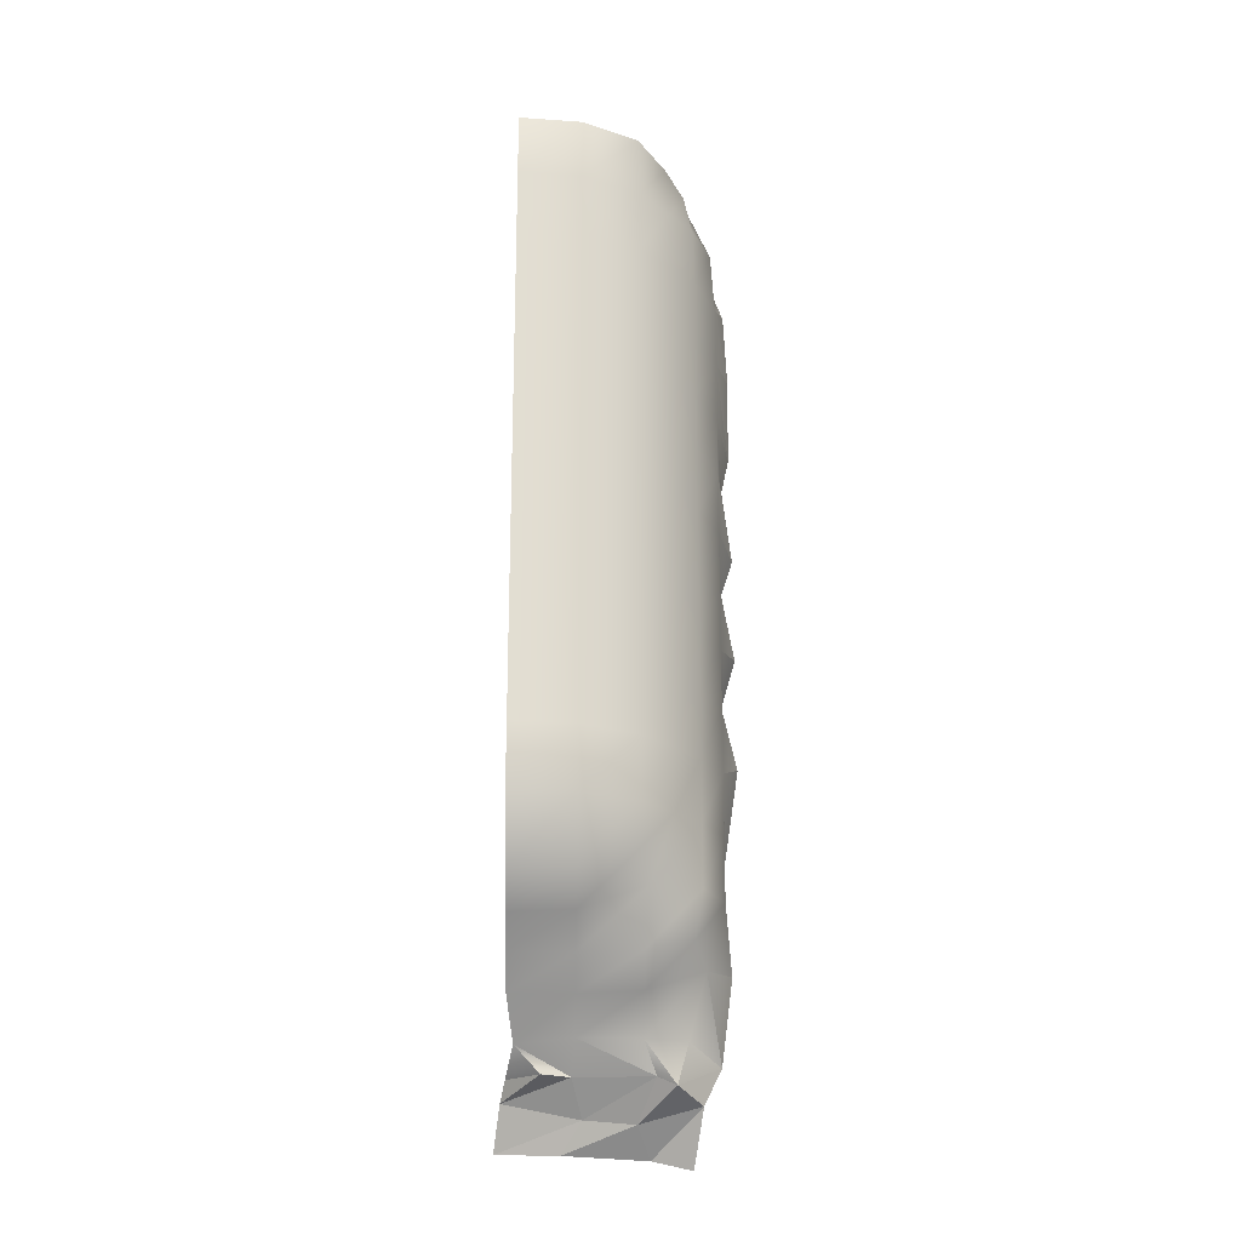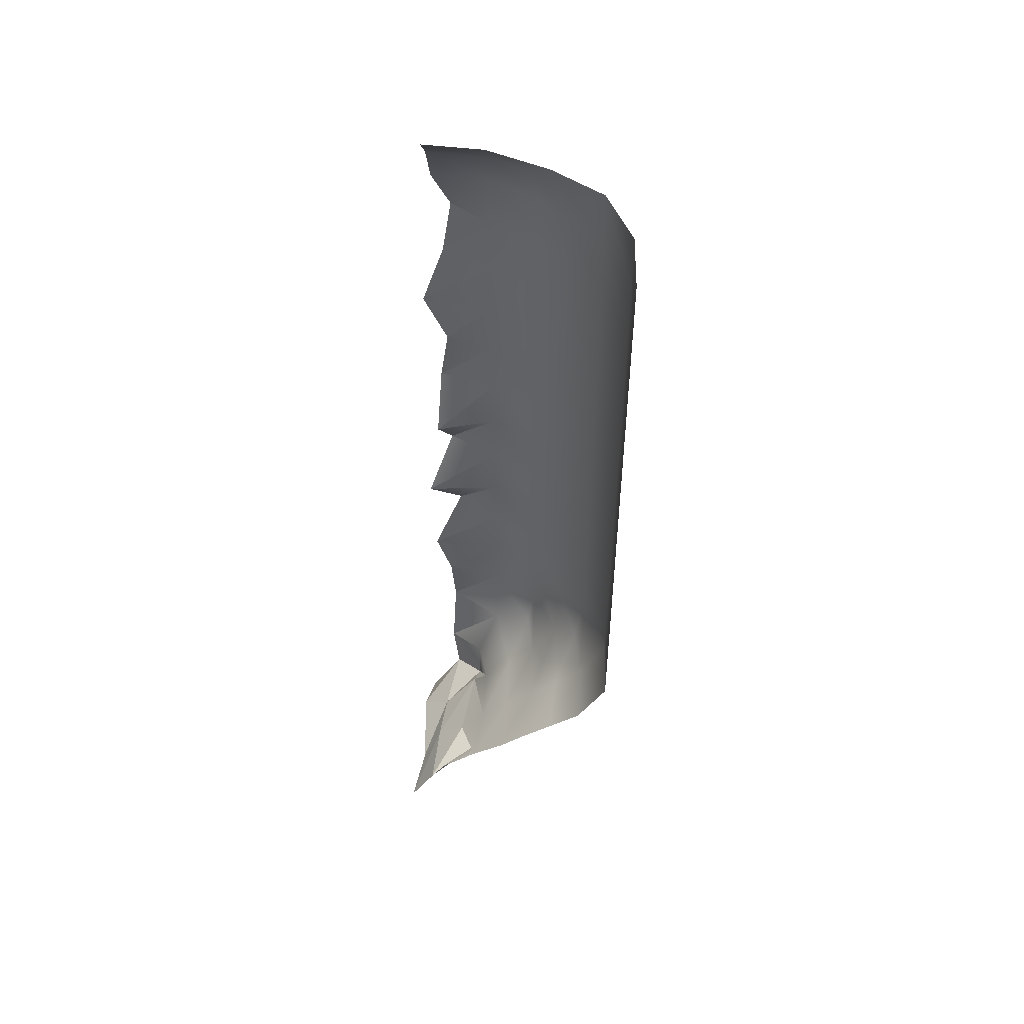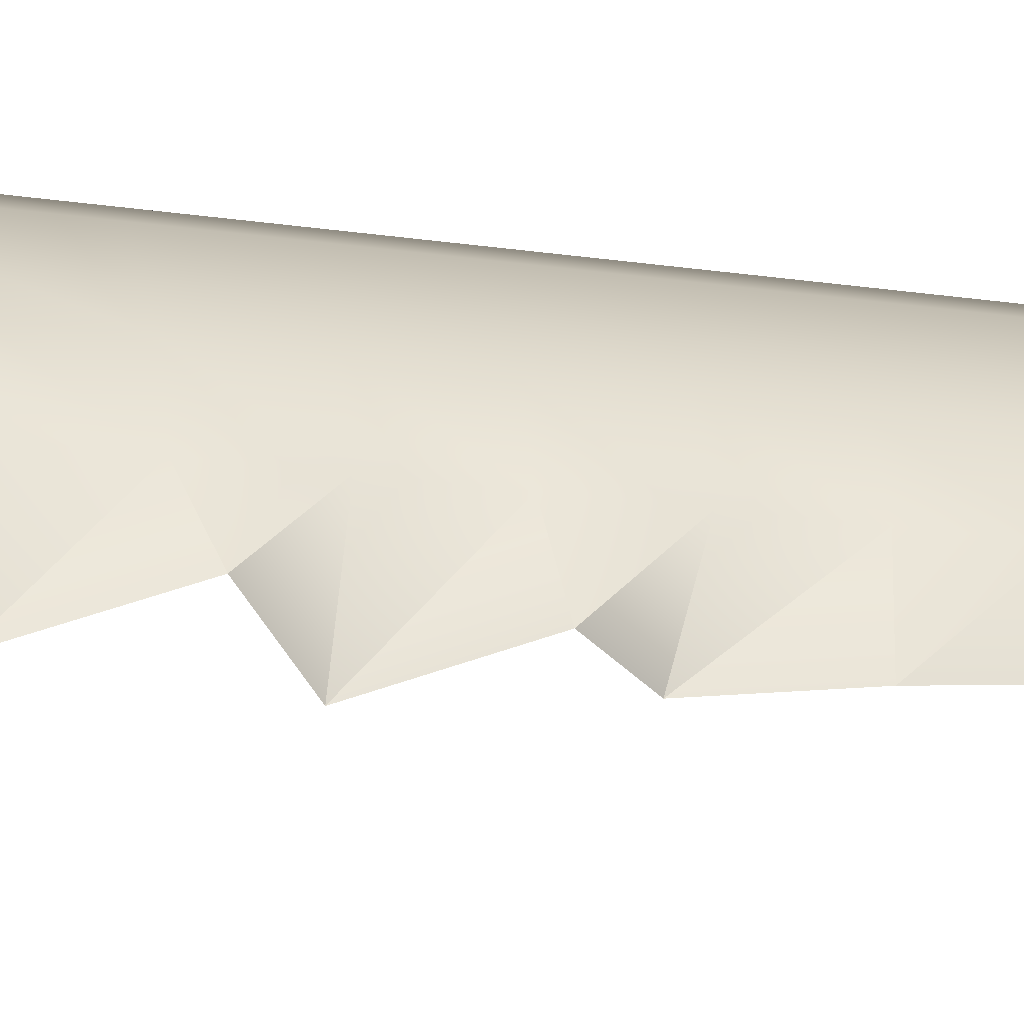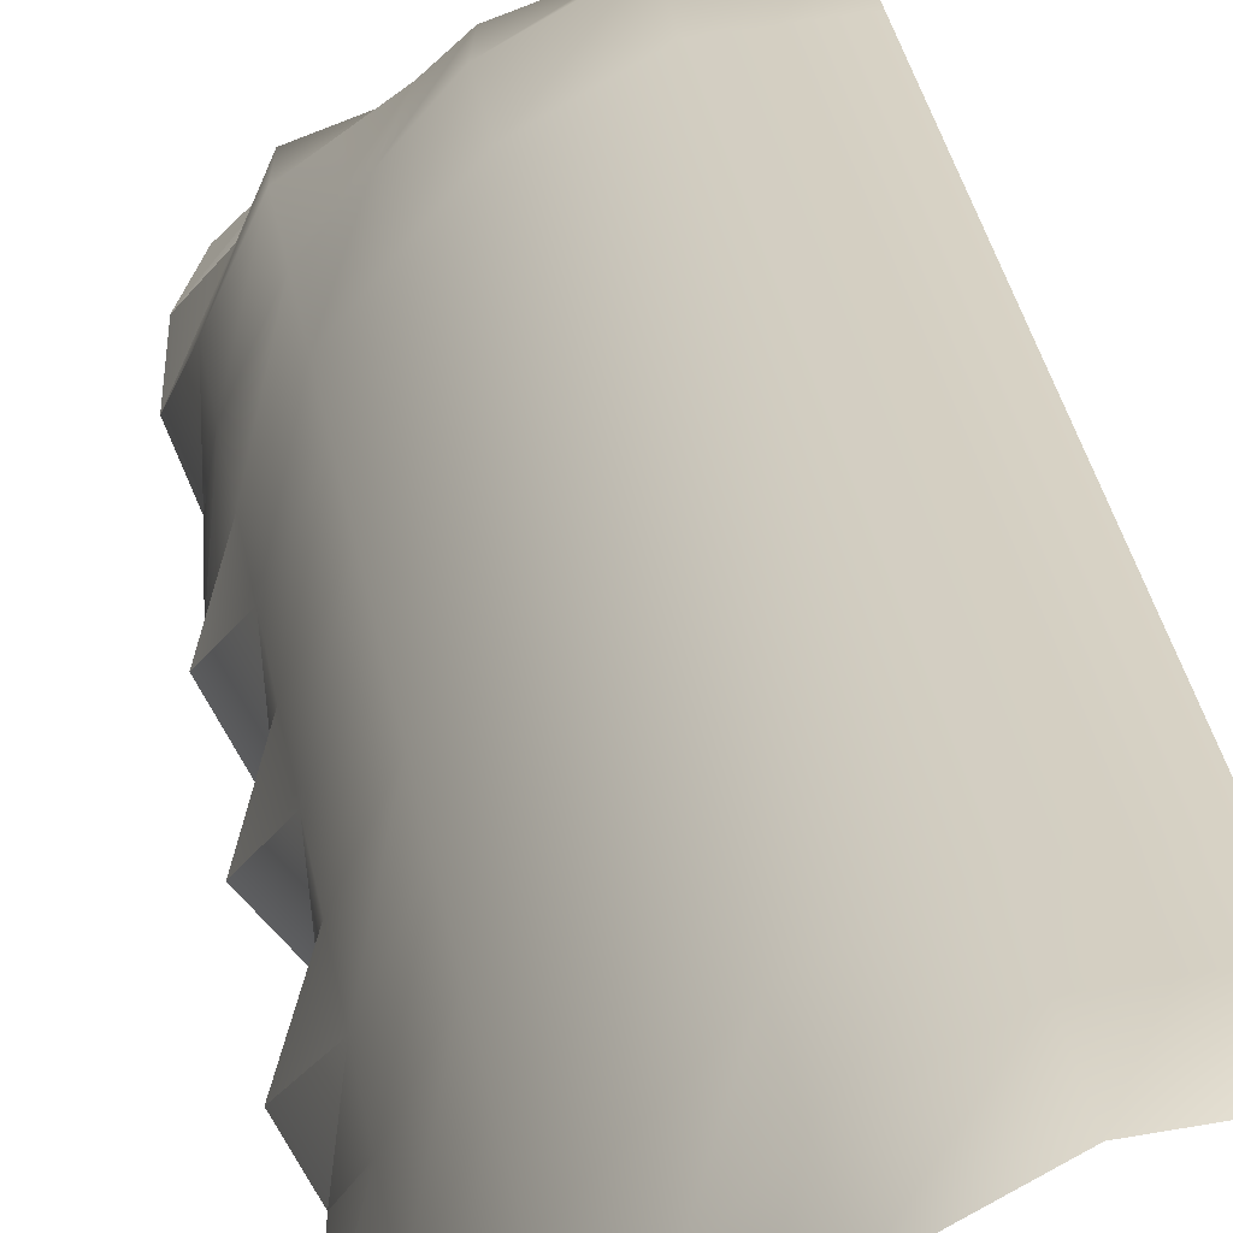
<metadata>
{"format":"obj","ext":"obj","renderer":"f3d","projection":"perspective","resolution":1024,"background":"white","views":[{"elev":-21.1,"azim":178.7,"up":"+Z"},{"elev":52.2,"azim":96.3,"up":"+Z"},{"elev":-21.2,"azim":-104.9,"up":"+Y"},{"elev":28.2,"azim":-8.3,"up":"+Y"}]}
</metadata>
<code>
v -263.7 0.1166 -188.5
v -264.6 -2 -190.3
v -267.6 0.7184 -187.5
v -267.6 0.7184 -187.5
v -264.6 -2 -190.3
v -267.1 -1.447 -190.9
v -260.5 -0.07185 -188.2
v -259.2 -1.253 -190.1
v -263.7 0.1166 -188.5
v -263.7 0.1166 -188.5
v -259.2 -1.253 -190.1
v -264.6 -2 -190.3
v -255.6 -0.01283 -187.3
v -255.2 -1.727 -190
v -260.5 -0.07185 -188.2
v -260.5 -0.07185 -188.2
v -255.2 -1.727 -190
v -259.2 -1.253 -190.1
v -264.8 2.472 -186
v -263.7 0.1166 -188.5
v -266 2.8 -186.6
v -266 2.8 -186.6
v -263.7 0.1166 -188.5
v -267.6 0.7184 -187.5
v -259.8 2 -186
v -260.5 -0.07185 -188.2
v -264.8 2.472 -186
v -264.8 2.472 -186
v -260.5 -0.07185 -188.2
v -263.7 0.1166 -188.5
v -258 3.116 -186
v -255.6 -0.01283 -187.3
v -259.8 2 -186
v -259.8 2 -186
v -255.6 -0.01283 -187.3
v -260.5 -0.07185 -188.2
v -266.7 2.699 -184
v -266 2.8 -186.6
v -268.8 0.1459 -185.2
v -268.8 0.1459 -185.2
v -266 2.8 -186.6
v -267.6 0.7184 -187.5
v -266.7 2.699 -184
v -264 3.617 -184
v -266 2.8 -186.6
v -266 2.8 -186.6
v -264 3.617 -184
v -264.8 2.472 -186
v -264 3.617 -184
v -260 3.832 -184
v -264.8 2.472 -186
v -264.8 2.472 -186
v -260 3.832 -184
v -259.8 2 -186
v -256.4 3.456 -184.3
v -255.9 0.9257 -186
v -258 3.116 -186
v -258 3.116 -186
v -255.9 0.9257 -186
v -255.6 -0.01283 -187.3
v -260 3.832 -184
v -256.4 3.456 -184.3
v -259.8 2 -186
v -259.8 2 -186
v -256.4 3.456 -184.3
v -258 3.116 -186
v -269.5 0.3718 -179.7
v -267.7 4.156 -180.1
v -268.8 0.1459 -185.2
v -268.8 0.1459 -185.2
v -267.7 4.156 -180.1
v -266.7 2.699 -184
v -264 5.602 -181.6
v -264 3.617 -184
v -267.7 4.156 -180.1
v -267.7 4.156 -180.1
v -264 3.617 -184
v -266.7 2.699 -184
v -260 5.812 -181.8
v -260 3.832 -184
v -264 5.602 -181.6
v -264 5.602 -181.6
v -260 3.832 -184
v -264 3.617 -184
v -256 5.812 -181.8
v -256.4 3.456 -184.3
v -260 5.812 -181.8
v -260 5.812 -181.8
v -256.4 3.456 -184.3
v -260 3.832 -184
v -269 0.1553 -175.3
v -268.9 4 -176
v -269.5 0.3718 -179.7
v -269.5 0.3718 -179.7
v -268.9 4 -176
v -267.7 4.156 -180.1
v -269.3 -0.9835 -172.3
v -268.9 4 -172
v -269 0.1553 -175.3
v -269 0.1553 -175.3
v -268.9 4 -172
v -268.9 4 -176
v -270 1.049 -166.9
v -268.9 4 -168
v -269.3 -0.9835 -172.3
v -269.3 -0.9835 -172.3
v -268.9 4 -168
v -268.9 4 -172
v -268.5 -1.134 -164.5
v -268.9 4 -164
v -270 1.049 -166.9
v -270 1.049 -166.9
v -268.9 4 -164
v -268.9 4 -168
v -270 0.5412 -159.5
v -268.9 4 -160
v -268.5 -1.134 -164.5
v -268.5 -1.134 -164.5
v -268.9 4 -160
v -268.9 4 -164
v -268.5 -0.2965 -157.1
v -268.9 4 -156
v -270 0.5412 -159.5
v -270 0.5412 -159.5
v -268.9 4 -156
v -268.9 4 -160
v -270 -0.08941 -152.4
v -268.9 4 -152
v -268.5 -0.2965 -157.1
v -268.5 -0.2965 -157.1
v -268.9 4 -152
v -268.9 4 -156
v -269.3 0.5882 -147.7
v -268.9 4 -148
v -270 -0.08941 -152.4
v -270 -0.08941 -152.4
v -268.9 4 -148
v -268.9 4 -152
v -270 -1.144 -144.7
v -268.9 4 -144
v -269.3 0.5882 -147.7
v -269.3 0.5882 -147.7
v -268.9 4 -144
v -268.9 4 -148
v -269.9 0.4282 -139.6
v -268.9 4 -140
v -270 -1.144 -144.7
v -270 -1.144 -144.7
v -268.9 4 -140
v -268.9 4 -144
v -269.6 1.125 -135.1
v -268.9 4 -136
v -269.9 0.4282 -139.6
v -269.9 0.4282 -139.6
v -268.9 4 -136
v -268.9 4 -140
v -268.6 4 -132
v -268.9 4 -136
v -268.8 0 -132
v -268.8 0 -132
v -268.9 4 -136
v -269.6 1.125 -135.1
v -267.2 4 -128.8
v -268.6 4 -132
v -267.2 0 -128.8
v -267.2 0 -128.8
v -268.6 4 -132
v -268.8 0 -132
v -265.6 4 -126.8
v -267.2 4 -128.8
v -265.6 0 -126.8
v -265.6 0 -126.8
v -267.2 4 -128.8
v -267.2 0 -128.8
v -264 7.59 -179.6
v -264 5.602 -181.6
v -266.9 6.901 -178.9
v -266.9 6.901 -178.9
v -264 5.602 -181.6
v -267.7 4.156 -180.1
v -260 7.828 -179.8
v -260 5.812 -181.8
v -264 7.59 -179.6
v -264 7.59 -179.6
v -260 5.812 -181.8
v -264 5.602 -181.6
v -256 7.828 -179.8
v -256 5.812 -181.8
v -260 7.828 -179.8
v -260 7.828 -179.8
v -256 5.812 -181.8
v -260 5.812 -181.8
v -267.4 7.352 -176
v -266.9 6.901 -178.9
v -268.9 4 -176
v -268.9 4 -176
v -266.9 6.901 -178.9
v -267.7 4.156 -180.1
v -264.3 9.412 -176.3
v -264 7.59 -179.6
v -267.4 7.352 -176
v -267.4 7.352 -176
v -264 7.59 -179.6
v -266.9 6.901 -178.9
v -260 9.828 -177.8
v -260 7.828 -179.8
v -264.3 9.412 -176.3
v -264.3 9.412 -176.3
v -260 7.828 -179.8
v -264 7.59 -179.6
v -256 9.828 -178
v -256 7.828 -179.8
v -260 9.828 -177.8
v -260 9.828 -177.8
v -256 7.828 -179.8
v -260 7.828 -179.8
v -267.4 7.352 -172
v -267.4 7.352 -176
v -268.9 4 -172
v -268.9 4 -172
v -267.4 7.352 -176
v -268.9 4 -176
v -265.6 9.352 -172
v -264.3 9.412 -176.3
v -267.4 7.352 -172
v -267.4 7.352 -172
v -264.3 9.412 -176.3
v -267.4 7.352 -176
v -267.4 7.352 -168
v -267.4 7.352 -172
v -268.9 4 -168
v -268.9 4 -168
v -267.4 7.352 -172
v -268.9 4 -172
v -265.6 9.352 -168
v -265.6 9.352 -172
v -267.4 7.352 -168
v -267.4 7.352 -168
v -265.6 9.352 -172
v -267.4 7.352 -172
v -267.4 7.352 -164
v -267.4 7.352 -168
v -268.9 4 -164
v -268.9 4 -164
v -267.4 7.352 -168
v -268.9 4 -168
v -265.6 9.352 -164
v -265.6 9.352 -168
v -267.4 7.352 -164
v -267.4 7.352 -164
v -265.6 9.352 -168
v -267.4 7.352 -168
v -267.4 7.352 -160
v -267.4 7.352 -164
v -268.9 4 -160
v -268.9 4 -160
v -267.4 7.352 -164
v -268.9 4 -164
v -265.6 9.352 -160
v -265.6 9.352 -164
v -267.4 7.352 -160
v -267.4 7.352 -160
v -265.6 9.352 -164
v -267.4 7.352 -164
v -267.4 7.352 -156
v -267.4 7.352 -160
v -268.9 4 -156
v -268.9 4 -156
v -267.4 7.352 -160
v -268.9 4 -160
v -265.6 9.352 -156
v -265.6 9.352 -160
v -267.4 7.352 -156
v -267.4 7.352 -156
v -265.6 9.352 -160
v -267.4 7.352 -160
v -267.4 7.352 -152
v -267.4 7.352 -156
v -268.9 4 -152
v -268.9 4 -152
v -267.4 7.352 -156
v -268.9 4 -156
v -265.6 9.352 -152
v -265.6 9.352 -156
v -267.4 7.352 -152
v -267.4 7.352 -152
v -265.6 9.352 -156
v -267.4 7.352 -156
v -267.4 7.352 -148
v -267.4 7.352 -152
v -268.9 4 -148
v -268.9 4 -148
v -267.4 7.352 -152
v -268.9 4 -152
v -265.6 9.352 -148
v -265.6 9.352 -152
v -267.4 7.352 -148
v -267.4 7.352 -148
v -265.6 9.352 -152
v -267.4 7.352 -152
v -267.4 7.352 -144
v -267.4 7.352 -148
v -268.9 4 -144
v -268.9 4 -144
v -267.4 7.352 -148
v -268.9 4 -148
v -265.6 9.352 -144
v -265.6 9.352 -148
v -267.4 7.352 -144
v -267.4 7.352 -144
v -265.6 9.352 -148
v -267.4 7.352 -148
v -267.4 7.352 -140
v -267.4 7.352 -144
v -268.9 4 -140
v -268.9 4 -140
v -267.4 7.352 -144
v -268.9 4 -144
v -265.6 9.352 -140
v -265.6 9.352 -144
v -267.4 7.352 -140
v -267.4 7.352 -140
v -265.6 9.352 -144
v -267.4 7.352 -144
v -267.4 7.352 -136
v -267.4 7.352 -140
v -268.9 4 -136
v -268.9 4 -136
v -267.4 7.352 -140
v -268.9 4 -140
v -265.6 9.352 -136
v -265.6 9.352 -140
v -267.4 7.352 -136
v -267.4 7.352 -136
v -265.6 9.352 -140
v -267.4 7.352 -140
v -267.2 7.242 -132
v -267.4 7.352 -136
v -268.6 4 -132
v -268.6 4 -132
v -267.4 7.352 -136
v -268.9 4 -136
v -265.6 9.242 -132
v -265.6 9.352 -136
v -267.2 7.242 -132
v -267.2 7.242 -132
v -265.6 9.352 -136
v -267.4 7.352 -136
v -266.8 6.755 -129.2
v -267.2 7.242 -132
v -267.2 4 -128.8
v -267.2 4 -128.8
v -267.2 7.242 -132
v -268.6 4 -132
v -265.5 8.053 -127.9
v -265.6 9.242 -132
v -266.8 6.755 -129.2
v -266.8 6.755 -129.2
v -265.6 9.242 -132
v -267.2 7.242 -132
v -265.5 8.053 -127.9
v -266.8 6.755 -129.2
v -265.6 4 -126.8
v -265.6 4 -126.8
v -266.8 6.755 -129.2
v -267.2 4 -128.8
v -260 11.82 -175.8
v -260 9.828 -177.8
v -263.1 11.09 -175.1
v -263.1 11.09 -175.1
v -260 9.828 -177.8
v -264.3 9.412 -176.3
v -256 12 -176
v -256 9.828 -178
v -260 11.82 -175.8
v -260 11.82 -175.8
v -256 9.828 -178
v -260 9.828 -177.8
v -263.6 11.64 -172
v -263.1 11.09 -175.1
v -265.6 9.352 -172
v -265.6 9.352 -172
v -263.1 11.09 -175.1
v -264.3 9.412 -176.3
v -260 13.64 -172
v -260 11.82 -175.8
v -263.6 11.64 -172
v -263.6 11.64 -172
v -260 11.82 -175.8
v -263.1 11.09 -175.1
v -256 14 -172
v -256 12 -176
v -260 13.64 -172
v -260 13.64 -172
v -256 12 -176
v -260 11.82 -175.8
v -263.6 11.64 -168
v -263.6 11.64 -172
v -265.6 9.352 -168
v -265.6 9.352 -168
v -263.6 11.64 -172
v -265.6 9.352 -172
v -260 13.64 -168
v -260 13.64 -172
v -263.6 11.64 -168
v -263.6 11.64 -168
v -260 13.64 -172
v -263.6 11.64 -172
v -256 14 -168
v -256 14 -172
v -260 13.64 -168
v -260 13.64 -168
v -256 14 -172
v -260 13.64 -172
v -263.6 11.64 -164
v -263.6 11.64 -168
v -265.6 9.352 -164
v -265.6 9.352 -164
v -263.6 11.64 -168
v -265.6 9.352 -168
v -260 13.64 -164
v -260 13.64 -168
v -263.6 11.64 -164
v -263.6 11.64 -164
v -260 13.64 -168
v -263.6 11.64 -168
v -256 14 -164
v -256 14 -168
v -260 13.64 -164
v -260 13.64 -164
v -256 14 -168
v -260 13.64 -168
v -263.6 11.64 -160
v -263.6 11.64 -164
v -265.6 9.352 -160
v -265.6 9.352 -160
v -263.6 11.64 -164
v -265.6 9.352 -164
v -260 13.64 -160
v -260 13.64 -164
v -263.6 11.64 -160
v -263.6 11.64 -160
v -260 13.64 -164
v -263.6 11.64 -164
v -256 14 -160
v -256 14 -164
v -260 13.64 -160
v -260 13.64 -160
v -256 14 -164
v -260 13.64 -164
v -263.6 11.64 -156
v -263.6 11.64 -160
v -265.6 9.352 -156
v -265.6 9.352 -156
v -263.6 11.64 -160
v -265.6 9.352 -160
v -260 13.64 -156
v -260 13.64 -160
v -263.6 11.64 -156
v -263.6 11.64 -156
v -260 13.64 -160
v -263.6 11.64 -160
v -256 14 -156
v -256 14 -160
v -260 13.64 -156
v -260 13.64 -156
v -256 14 -160
v -260 13.64 -160
v -263.6 11.64 -152
v -263.6 11.64 -156
v -265.6 9.352 -152
v -265.6 9.352 -152
v -263.6 11.64 -156
v -265.6 9.352 -156
v -260 13.64 -152
v -260 13.64 -156
v -263.6 11.64 -152
v -263.6 11.64 -152
v -260 13.64 -156
v -263.6 11.64 -156
v -256 14 -152
v -256 14 -156
v -260 13.64 -152
v -260 13.64 -152
v -256 14 -156
v -260 13.64 -156
v -263.6 11.64 -148
v -263.6 11.64 -152
v -265.6 9.352 -148
v -265.6 9.352 -148
v -263.6 11.64 -152
v -265.6 9.352 -152
v -260 13.64 -148
v -260 13.64 -152
v -263.6 11.64 -148
v -263.6 11.64 -148
v -260 13.64 -152
v -263.6 11.64 -152
v -256 14 -148
v -256 14 -152
v -260 13.64 -148
v -260 13.64 -148
v -256 14 -152
v -260 13.64 -152
v -263.6 11.64 -144
v -263.6 11.64 -148
v -265.6 9.352 -144
v -265.6 9.352 -144
v -263.6 11.64 -148
v -265.6 9.352 -148
v -260 13.64 -144
v -260 13.64 -148
v -263.6 11.64 -144
v -263.6 11.64 -144
v -260 13.64 -148
v -263.6 11.64 -148
v -256 14 -144
v -256 14 -148
v -260 13.64 -144
v -260 13.64 -144
v -256 14 -148
v -260 13.64 -148
v -263.6 11.64 -140
v -263.6 11.64 -144
v -265.6 9.352 -140
v -265.6 9.352 -140
v -263.6 11.64 -144
v -265.6 9.352 -144
v -260 13.64 -140
v -260 13.64 -144
v -263.6 11.64 -140
v -263.6 11.64 -140
v -260 13.64 -144
v -263.6 11.64 -144
v -256 14 -140
v -256 14 -144
v -260 13.64 -140
v -260 13.64 -140
v -256 14 -144
v -260 13.64 -144
v -263.6 11.64 -136
v -263.6 11.64 -140
v -265.6 9.352 -136
v -265.6 9.352 -136
v -263.6 11.64 -140
v -265.6 9.352 -140
v -260 13.64 -136
v -260 13.64 -140
v -263.6 11.64 -136
v -263.6 11.64 -136
v -260 13.64 -140
v -263.6 11.64 -140
v -256 14 -136
v -256 14 -140
v -260 13.64 -136
v -260 13.64 -136
v -256 14 -140
v -260 13.64 -140
v -263.6 11.64 -132
v -263.6 11.64 -136
v -265.6 9.242 -132
v -265.6 9.242 -132
v -263.6 11.64 -136
v -265.6 9.352 -136
v -260 13.64 -132
v -260 13.64 -136
v -263.6 11.64 -132
v -263.6 11.64 -132
v -260 13.64 -136
v -263.6 11.64 -136
v -256 14 -132
v -256 14 -136
v -260 13.64 -132
v -260 13.64 -132
v -256 14 -136
v -260 13.64 -136
v -263.6 11.61 -128
v -263.6 11.64 -132
v -265.5 8.053 -127.9
v -265.5 8.053 -127.9
v -263.6 11.64 -132
v -265.6 9.242 -132
v -260 13.61 -128
v -260 13.64 -132
v -263.6 11.61 -128
v -263.6 11.61 -128
v -260 13.64 -132
v -263.6 11.64 -132
v -256 14 -128
v -256 14 -132
v -260 13.61 -128
v -260 13.61 -128
v -256 14 -132
v -260 13.64 -132
f 1 2 3
f 4 5 6
f 7 8 9
f 10 11 12
f 13 14 15
f 16 17 18
f 19 20 21
f 22 23 24
f 25 26 27
f 28 29 30
f 31 32 33
f 34 35 36
f 37 38 39
f 40 41 42
f 43 44 45
f 46 47 48
f 49 50 51
f 52 53 54
f 55 56 57
f 58 59 60
f 61 62 63
f 64 65 66
f 67 68 69
f 70 71 72
f 73 74 75
f 76 77 78
f 79 80 81
f 82 83 84
f 85 86 87
f 88 89 90
f 91 92 93
f 94 95 96
f 97 98 99
f 100 101 102
f 103 104 105
f 106 107 108
f 109 110 111
f 112 113 114
f 115 116 117
f 118 119 120
f 121 122 123
f 124 125 126
f 127 128 129
f 130 131 132
f 133 134 135
f 136 137 138
f 139 140 141
f 142 143 144
f 145 146 147
f 148 149 150
f 151 152 153
f 154 155 156
f 157 158 159
f 160 161 162
f 163 164 165
f 166 167 168
f 169 170 171
f 172 173 174
f 175 176 177
f 178 179 180
f 181 182 183
f 184 185 186
f 187 188 189
f 190 191 192
f 193 194 195
f 196 197 198
f 199 200 201
f 202 203 204
f 205 206 207
f 208 209 210
f 211 212 213
f 214 215 216
f 217 218 219
f 220 221 222
f 223 224 225
f 226 227 228
f 229 230 231
f 232 233 234
f 235 236 237
f 238 239 240
f 241 242 243
f 244 245 246
f 247 248 249
f 250 251 252
f 253 254 255
f 256 257 258
f 259 260 261
f 262 263 264
f 265 266 267
f 268 269 270
f 271 272 273
f 274 275 276
f 277 278 279
f 280 281 282
f 283 284 285
f 286 287 288
f 289 290 291
f 292 293 294
f 295 296 297
f 298 299 300
f 301 302 303
f 304 305 306
f 307 308 309
f 310 311 312
f 313 314 315
f 316 317 318
f 319 320 321
f 322 323 324
f 325 326 327
f 328 329 330
f 331 332 333
f 334 335 336
f 337 338 339
f 340 341 342
f 343 344 345
f 346 347 348
f 349 350 351
f 352 353 354
f 355 356 357
f 358 359 360
f 361 362 363
f 364 365 366
f 367 368 369
f 370 371 372
f 373 374 375
f 376 377 378
f 379 380 381
f 382 383 384
f 385 386 387
f 388 389 390
f 391 392 393
f 394 395 396
f 397 398 399
f 400 401 402
f 403 404 405
f 406 407 408
f 409 410 411
f 412 413 414
f 415 416 417
f 418 419 420
f 421 422 423
f 424 425 426
f 427 428 429
f 430 431 432
f 433 434 435
f 436 437 438
f 439 440 441
f 442 443 444
f 445 446 447
f 448 449 450
f 451 452 453
f 454 455 456
f 457 458 459
f 460 461 462
f 463 464 465
f 466 467 468
f 469 470 471
f 472 473 474
f 475 476 477
f 478 479 480
f 481 482 483
f 484 485 486
f 487 488 489
f 490 491 492
f 493 494 495
f 496 497 498
f 499 500 501
f 502 503 504
f 505 506 507
f 508 509 510
f 511 512 513
f 514 515 516
f 517 518 519
f 520 521 522
f 523 524 525
f 526 527 528
f 529 530 531
f 532 533 534
f 535 536 537
f 538 539 540
f 541 542 543
f 544 545 546
f 547 548 549
f 550 551 552
f 553 554 555
f 556 557 558
f 559 560 561
f 562 563 564
f 565 566 567
f 568 569 570
f 571 572 573
f 574 575 576
f 577 578 579
f 580 581 582
f 583 584 585
f 586 587 588
f 589 590 591
f 592 593 594

</code>
